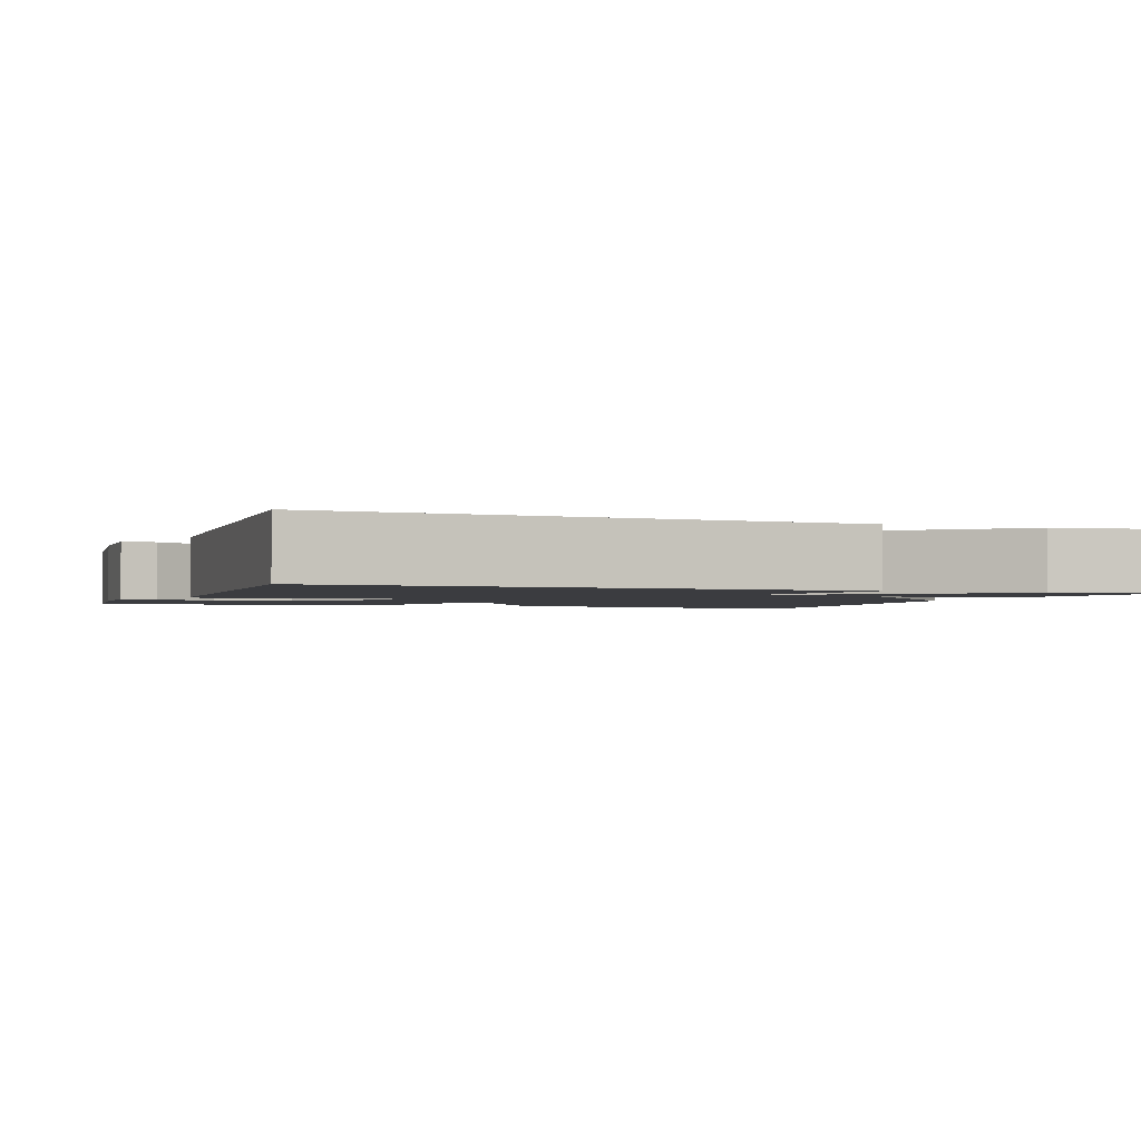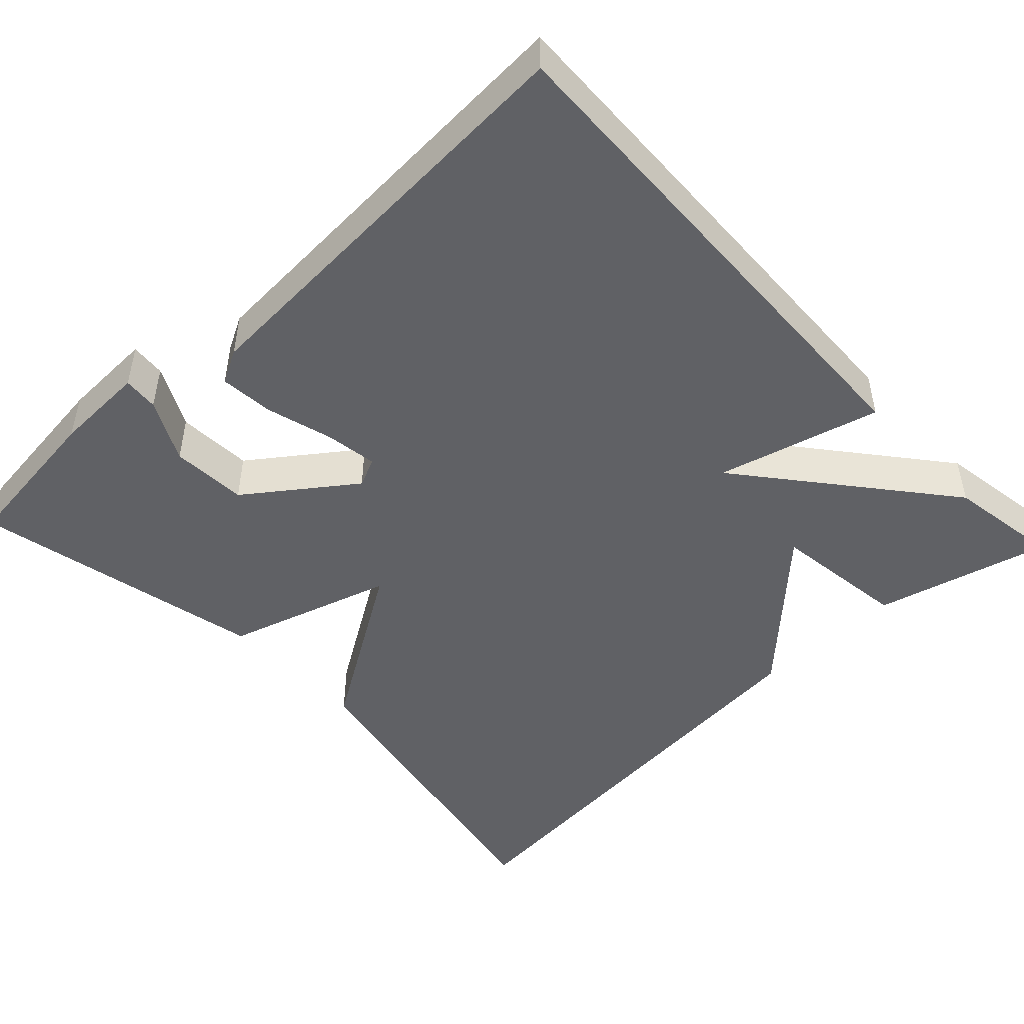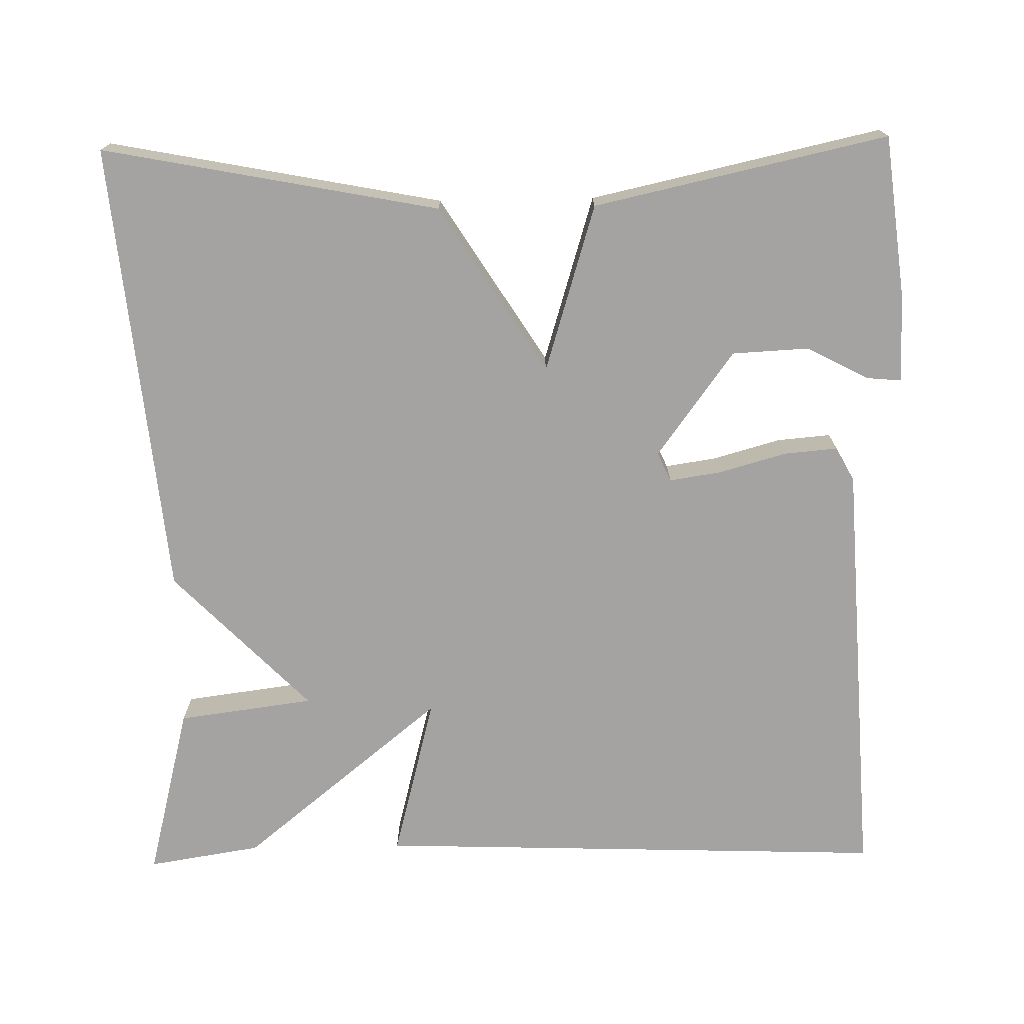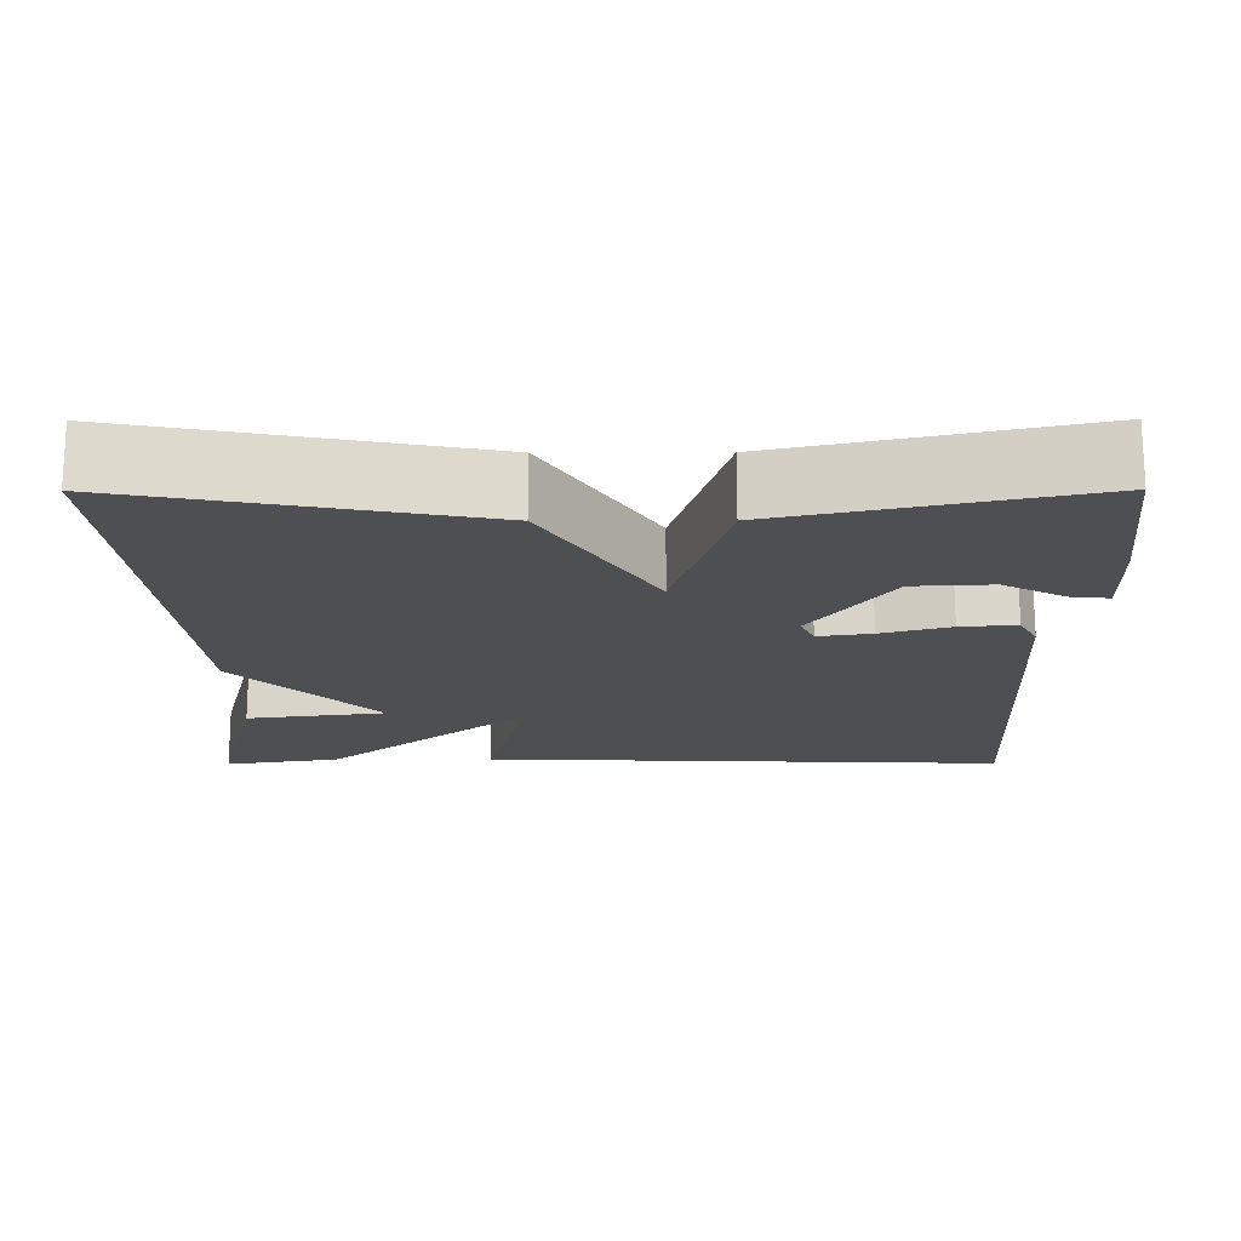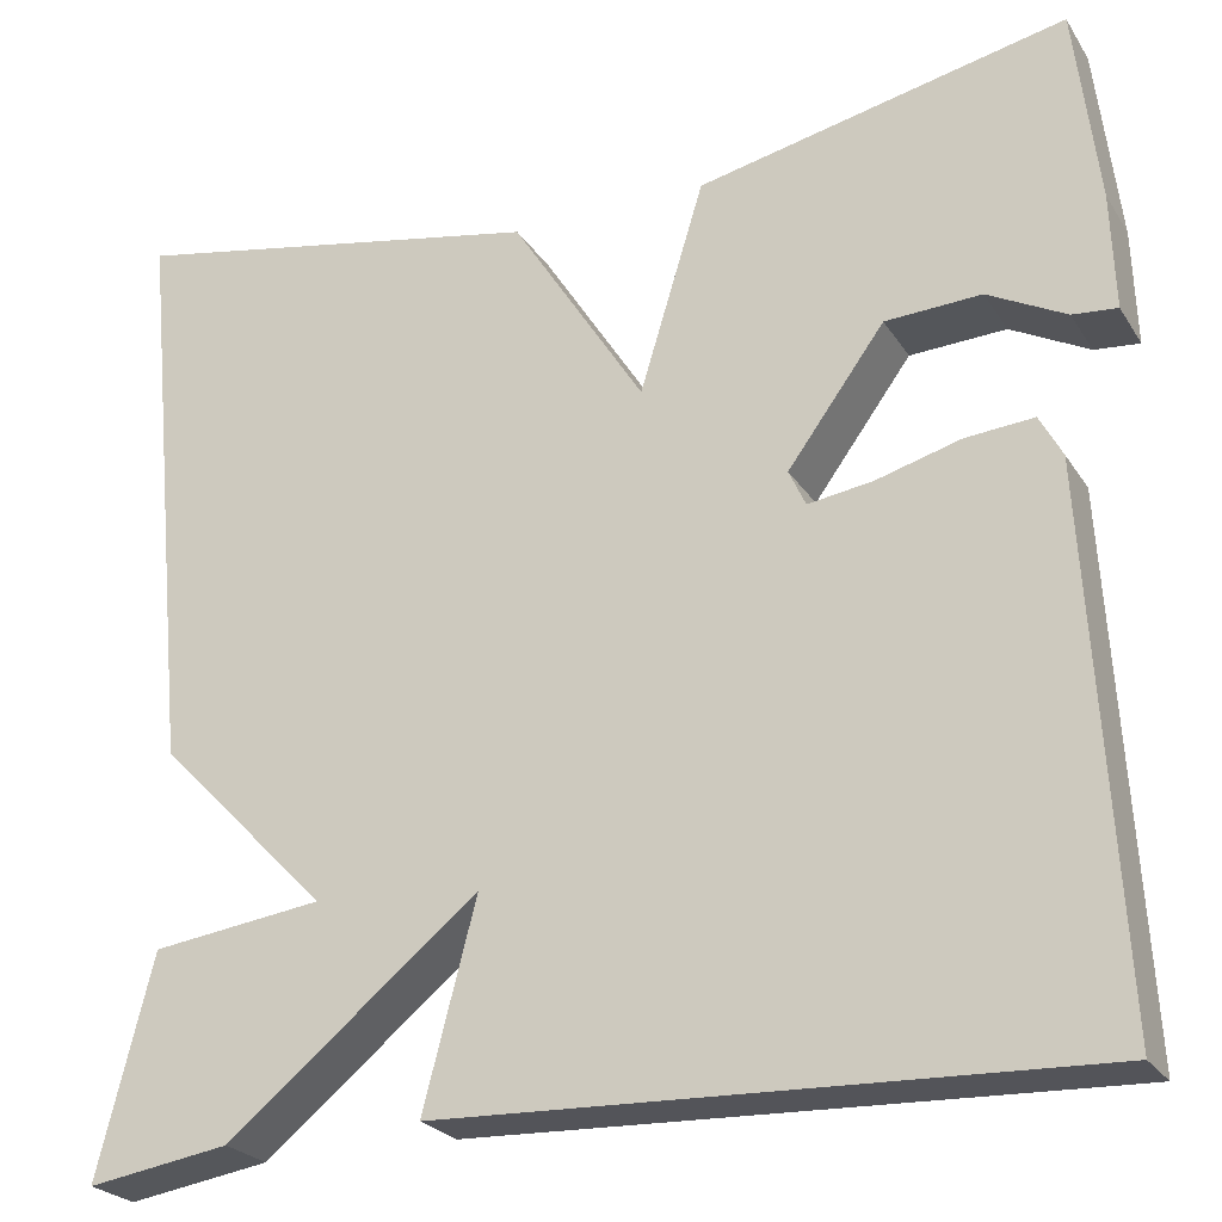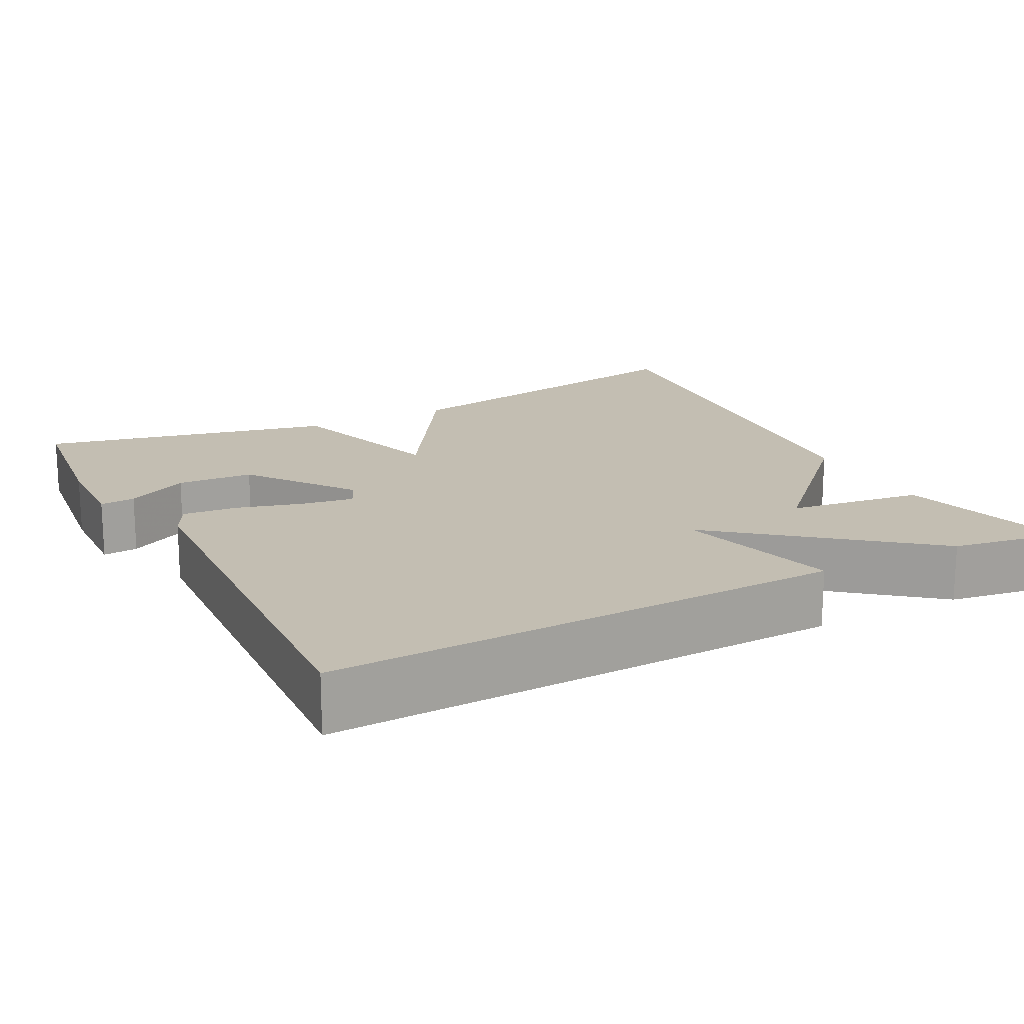
<metadata>
{"format":"obj","ext":"obj","renderer":"f3d","projection":"perspective","resolution":1024,"background":"white","views":[{"elev":-2.0,"azim":159.5,"up":"+Y"},{"elev":-48.1,"azim":133.2,"up":"+Y"},{"elev":-73.1,"azim":1.0,"up":"+Y"},{"elev":-17.9,"azim":0.2,"up":"+Y"},{"elev":-24.5,"azim":25.0,"up":"+Z"},{"elev":17.5,"azim":152.4,"up":"+Y"}]}
</metadata>
<code>
v -0.5 0.07 0.5
v -0.073 0.07 0.418
v 0.062 0.07 0.205
v 0.127 0.07 0.418
v 0.5 0.07 0.5
v 0.524 0.07 0.3
v 0.528 0.07 0.182
v 0.483 0.07 0.186
v 0.404 0.07 0.227
v 0.307 0.07 0.222
v 0.209 0.07 0.088
v 0.226 0.07 0.051
v 0.292 0.07 0.061
v 0.377 0.07 0.085
v 0.446 0.07 0.091
v 0.469 0.07 0.048
v 0.5 0.07 -0.5
v -0.156 0.07 -0.477
v -0.102 0.07 -0.27
v -0.356 0.07 -0.477
v -0.5 0.07 -0.5
v -0.444 0.07 -0.279
v -0.271 0.07 -0.256
v -0.444 0.07 -0.079
v -0.5 0 0.5
v -0.073 0 0.418
v 0.062 0 0.205
v 0.127 0 0.418
v 0.5 0 0.5
v 0.524 0 0.3
v 0.528 0 0.182
v 0.483 0 0.186
v 0.404 0 0.227
v 0.307 0 0.222
v 0.209 0 0.088
v 0.226 0 0.051
v 0.292 0 0.061
v 0.377 0 0.085
v 0.446 0 0.091
v 0.469 0 0.048
v 0.5 0 -0.5
v -0.156 0 -0.477
v -0.102 0 -0.27
v -0.356 0 -0.477
v -0.5 0 -0.5
v -0.444 0 -0.279
v -0.271 0 -0.256
v -0.444 0 -0.079
f 1 2 3
f 24 1 3
f 23 24 3
f 21 22 23
f 20 21 23
f 19 20 23
f 19 23 3
f 17 18 19
f 16 17 19
f 15 16 19
f 14 15 19
f 13 14 19
f 12 13 19
f 11 12 19 3
f 3 4 5
f 11 3 5
f 10 11 5
f 9 10 5 6
f 6 7 8 9
f 27 26 25
f 27 25 48
f 27 48 47
f 47 46 45
f 47 45 44
f 47 44 43
f 27 47 43
f 43 42 41
f 43 41 40
f 43 40 39
f 43 39 38
f 43 38 37
f 43 37 36
f 27 43 36 35
f 29 28 27
f 29 27 35
f 29 35 34
f 30 29 34 33
f 33 32 31 30
f 1 25 26 2
f 2 26 27 3
f 3 27 28 4
f 4 28 29 5
f 5 29 30 6
f 6 30 31 7
f 7 31 32 8
f 8 32 33 9
f 9 33 34 10
f 10 34 35 11
f 11 35 36 12
f 12 36 37 13
f 13 37 38 14
f 14 38 39 15
f 15 39 40 16
f 16 40 41 17
f 17 41 42 18
f 18 42 43 19
f 19 43 44 20
f 20 44 45 21
f 21 45 46 22
f 22 46 47 23
f 23 47 48 24
f 24 48 25 1

</code>
